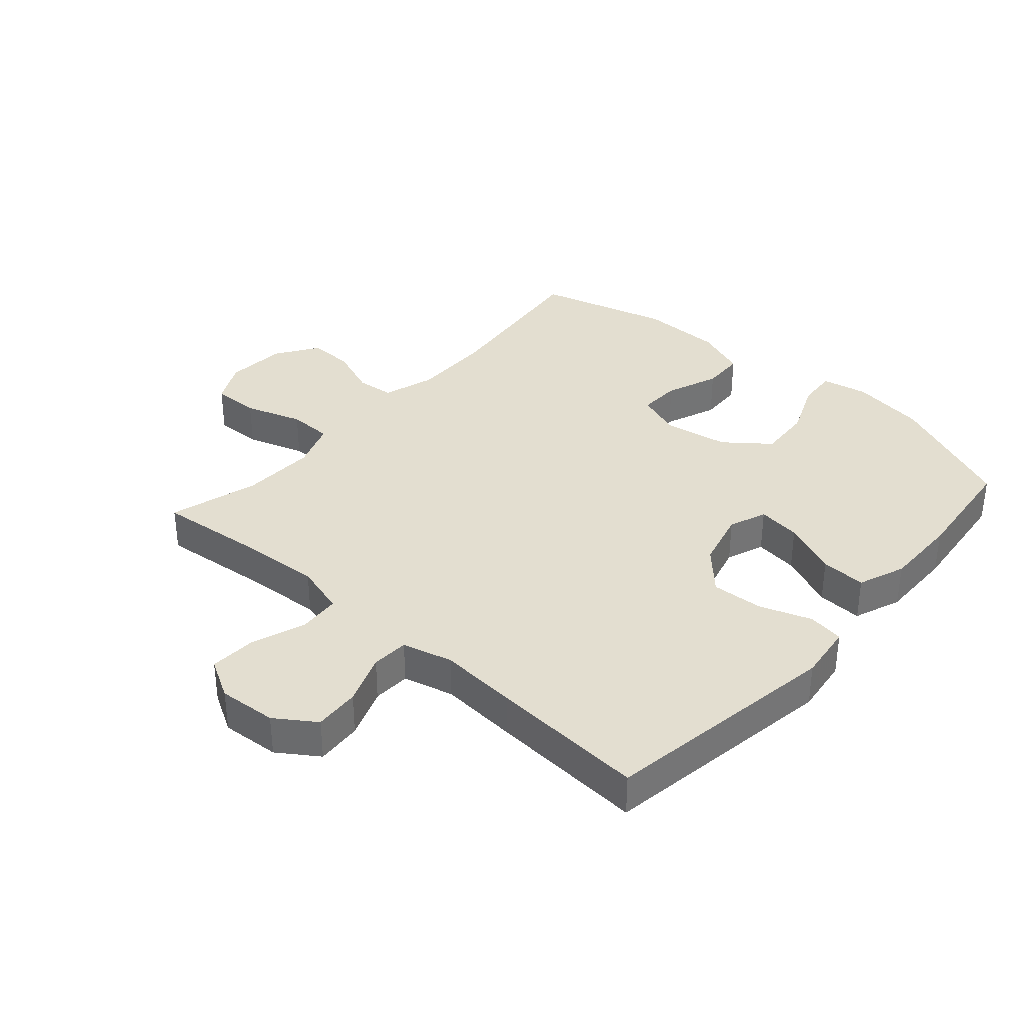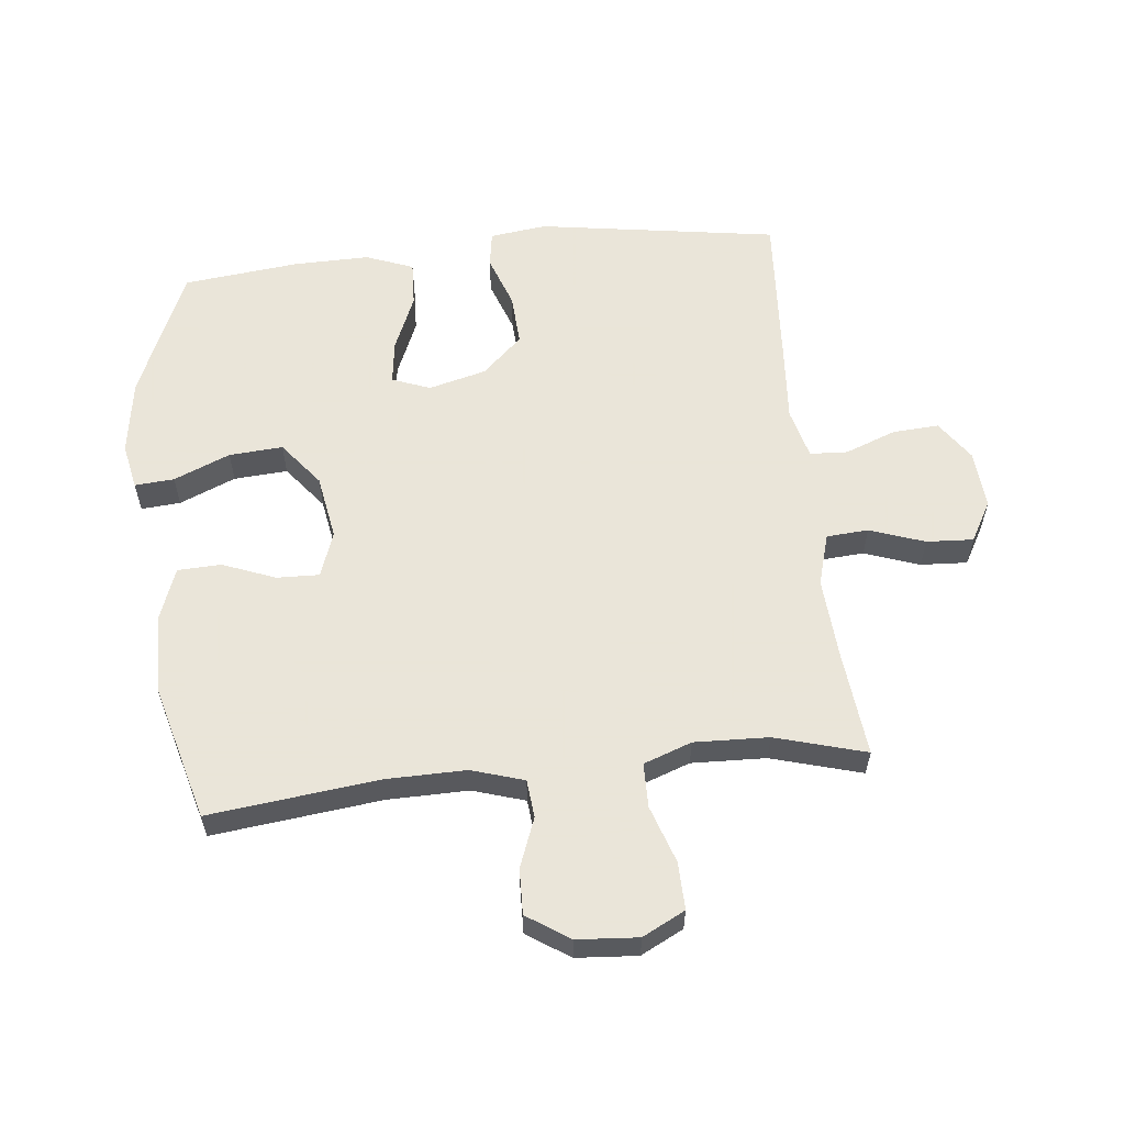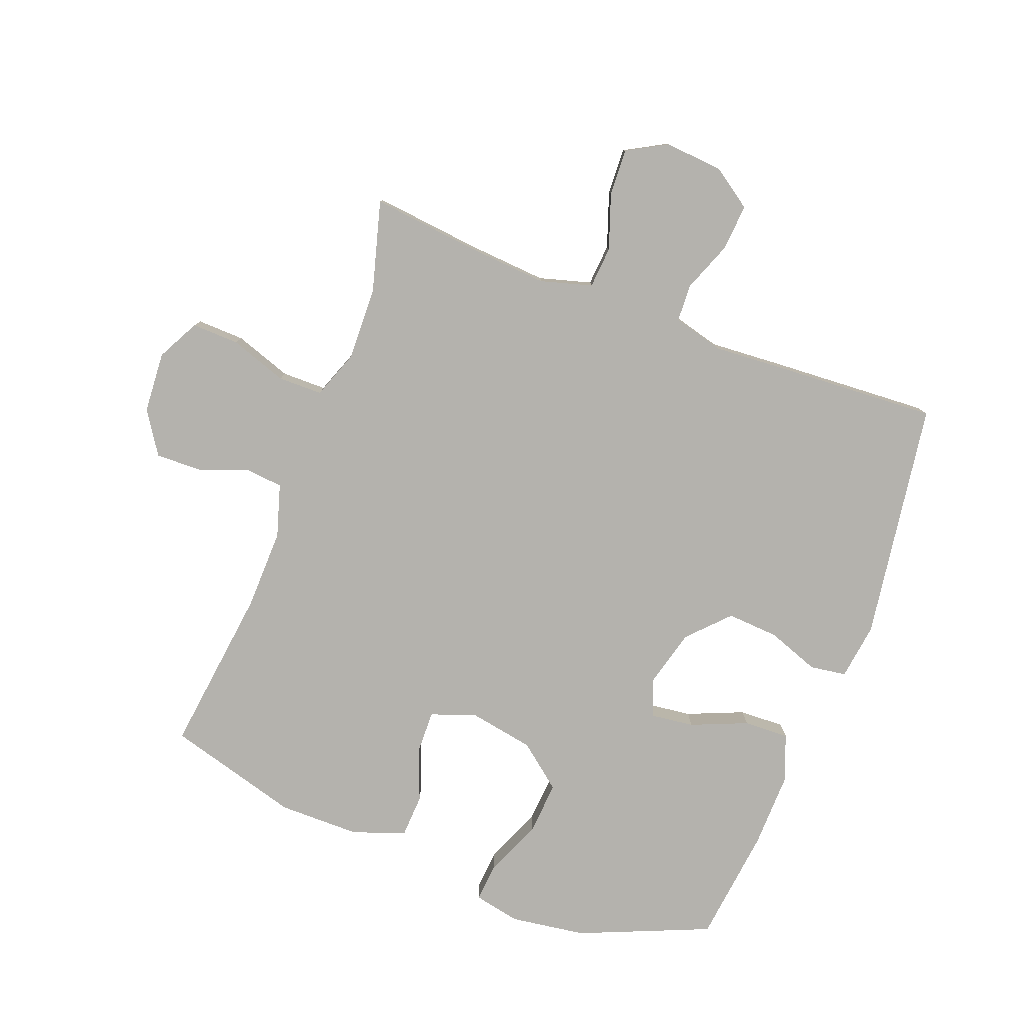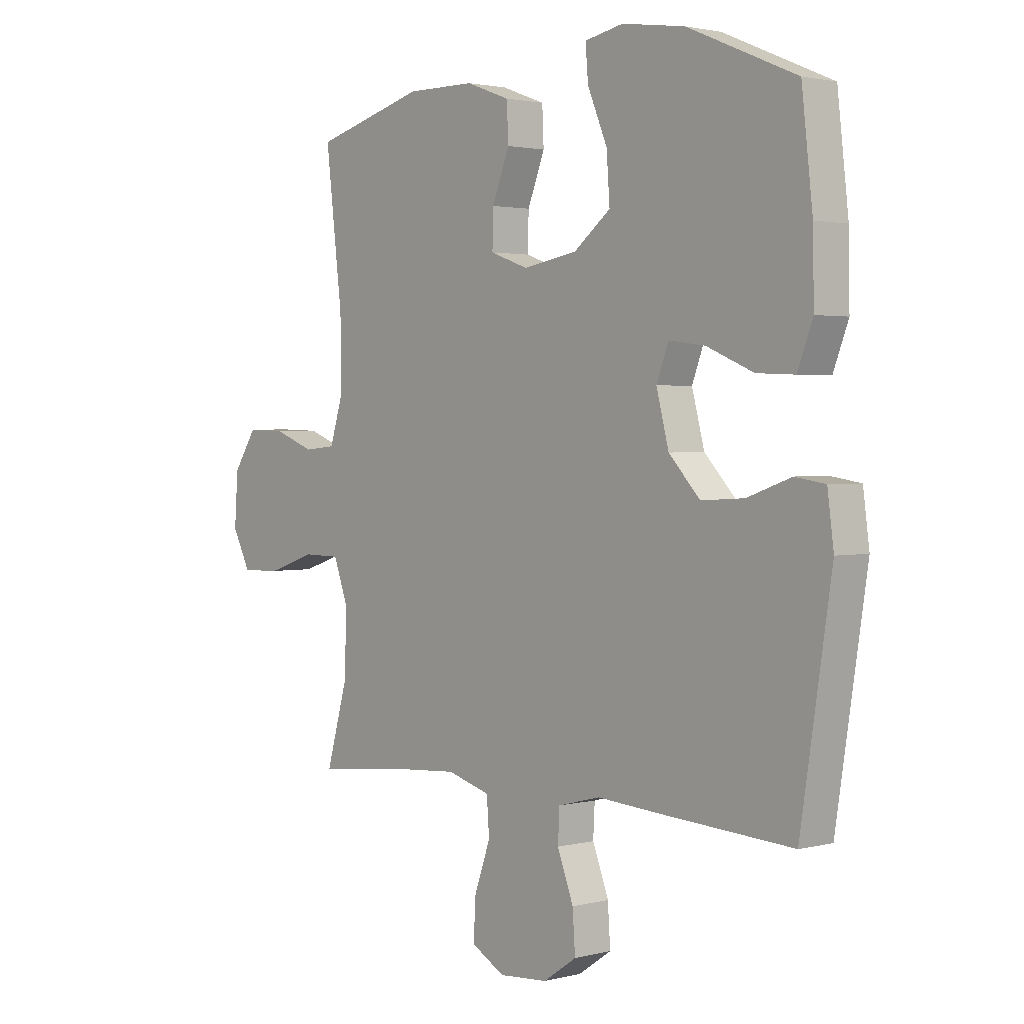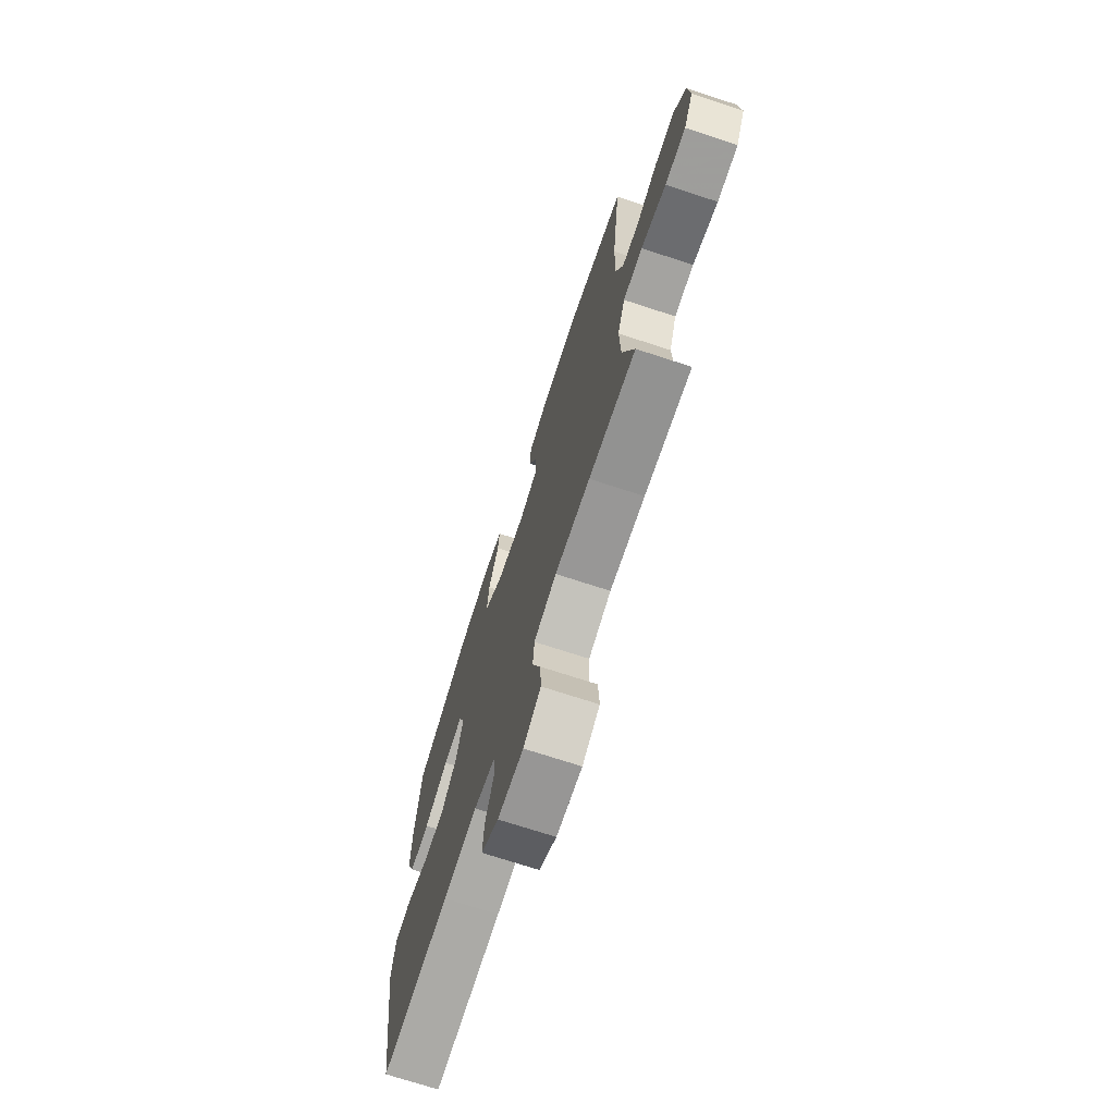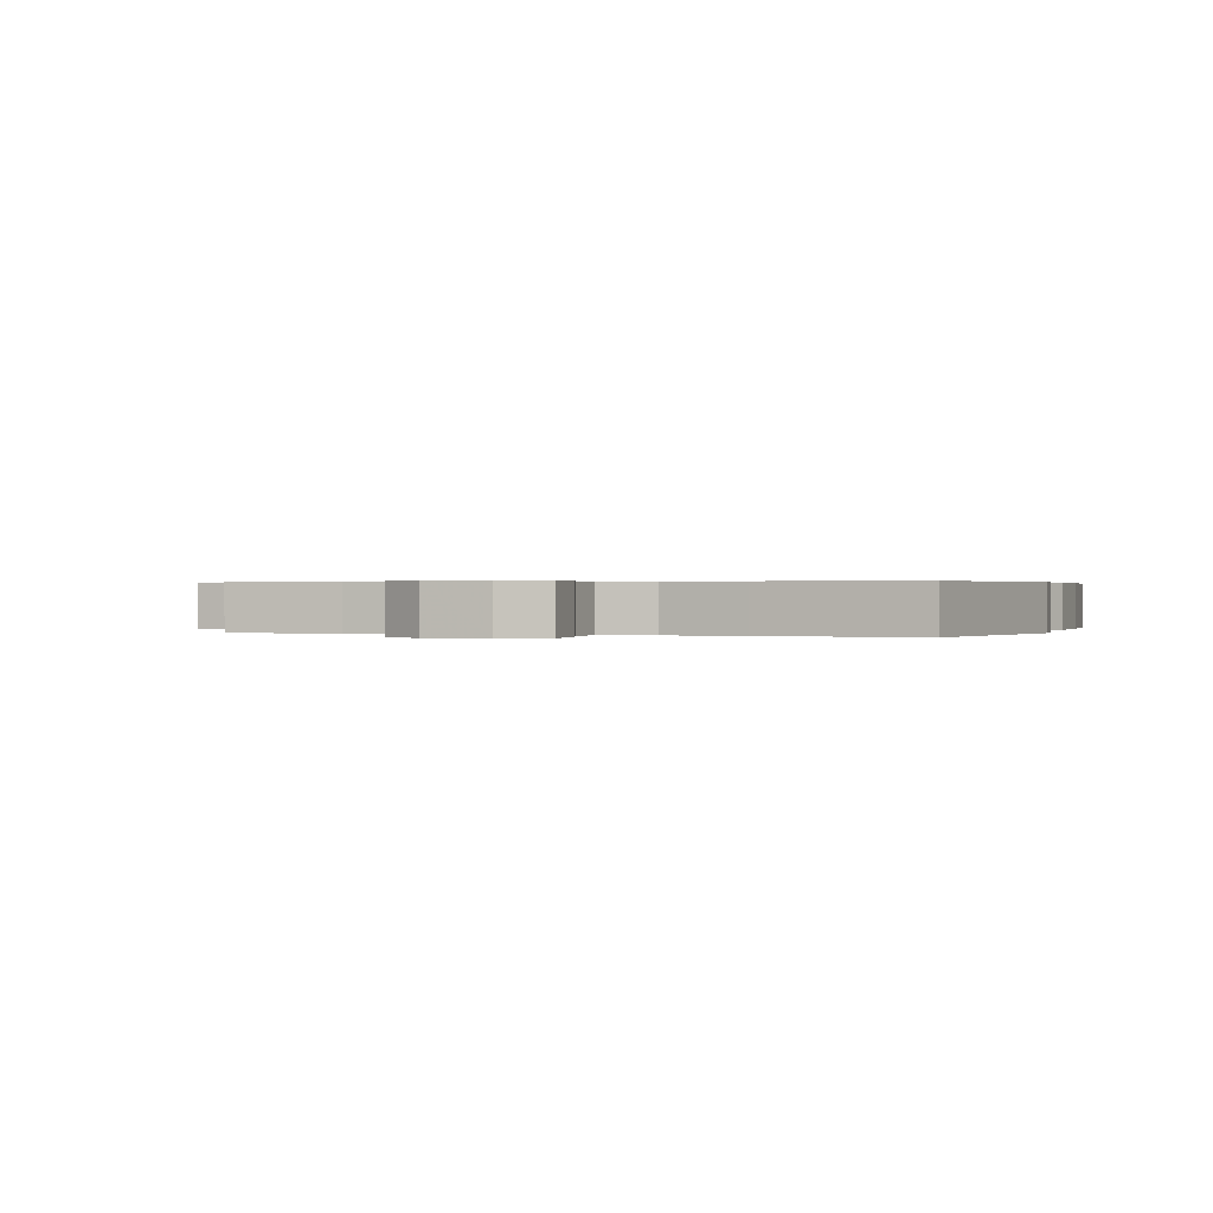
<metadata>
{"format":"obj","ext":"obj","renderer":"f3d","projection":"perspective","resolution":1024,"background":"white","views":[{"elev":35.8,"azim":-138.5,"up":"+Y"},{"elev":58.6,"azim":84.0,"up":"+Y"},{"elev":-79.6,"azim":158.9,"up":"+Y"},{"elev":2.1,"azim":-131.7,"up":"+Z"},{"elev":-72.2,"azim":71.9,"up":"+Z"},{"elev":0.3,"azim":-159.2,"up":"+Y"}]}
</metadata>
<code>
v 0.5 0.07 -0.5
v 0.328 0.07 -0.482
v 0.199 0.07 -0.473
v 0.116 0.07 -0.497
v 0.111 0.07 -0.564
v 0.142 0.07 -0.652
v 0.146 0.07 -0.727
v 0.082 0.07 -0.763
v -0.012 0.07 -0.756
v -0.076 0.07 -0.712
v -0.071 0.07 -0.638
v -0.04 0.07 -0.556
v -0.043 0.07 -0.496
v -0.124 0.07 -0.475
v -0.249 0.07 -0.484
v -0.5 0.07 -0.5
v -0.559 0.07 -0.115
v -0.547 0.07 -0.024
v -0.489 0.07 -0.015
v -0.405 0.07 -0.045
v -0.322 0.07 -0.05
v -0.262 0.07 0.014
v -0.238 0.07 0.106
v -0.261 0.07 0.167
v -0.331 0.07 0.158
v -0.421 0.07 0.12
v -0.494 0.07 0.117
v -0.523 0.07 0.193
v -0.521 0.07 0.314
v -0.5 0.07 0.5
v -0.291 0.07 0.589
v -0.17 0.07 0.607
v -0.096 0.07 0.592
v -0.101 0.07 0.529
v -0.139 0.07 0.439
v -0.145 0.07 0.353
v -0.074 0.07 0.297
v 0.03 0.07 0.279
v 0.103 0.07 0.305
v 0.101 0.07 0.373
v 0.068 0.07 0.458
v 0.071 0.07 0.527
v 0.155 0.07 0.558
v 0.286 0.07 0.559
v 0.5 0.07 0.5
v 0.468 0.07 0.23
v 0.466 0.07 0.101
v 0.492 0.07 0.017
v 0.553 0.07 0.011
v 0.632 0.07 0.041
v 0.705 0.07 0.043
v 0.75 0.07 -0.025
v 0.757 0.07 -0.123
v 0.722 0.07 -0.191
v 0.646 0.07 -0.189
v 0.554 0.07 -0.158
v 0.483 0.07 -0.159
v 0.455 0.07 -0.236
v 0.459 0.07 -0.355
v 0.5 0 -0.5
v 0.328 0 -0.482
v 0.199 0 -0.473
v 0.116 0 -0.497
v 0.111 0 -0.564
v 0.142 0 -0.652
v 0.146 0 -0.727
v 0.082 0 -0.763
v -0.012 0 -0.756
v -0.076 0 -0.712
v -0.071 0 -0.638
v -0.04 0 -0.556
v -0.043 0 -0.496
v -0.124 0 -0.475
v -0.249 0 -0.484
v -0.5 0 -0.5
v -0.559 0 -0.115
v -0.547 0 -0.024
v -0.489 0 -0.015
v -0.405 0 -0.045
v -0.322 0 -0.05
v -0.262 0 0.014
v -0.238 0 0.106
v -0.261 0 0.167
v -0.331 0 0.158
v -0.421 0 0.12
v -0.494 0 0.117
v -0.523 0 0.193
v -0.521 0 0.314
v -0.5 0 0.5
v -0.291 0 0.589
v -0.17 0 0.607
v -0.096 0 0.592
v -0.101 0 0.529
v -0.139 0 0.439
v -0.145 0 0.353
v -0.074 0 0.297
v 0.03 0 0.279
v 0.103 0 0.305
v 0.101 0 0.373
v 0.068 0 0.458
v 0.071 0 0.527
v 0.155 0 0.558
v 0.286 0 0.559
v 0.5 0 0.5
v 0.468 0 0.23
v 0.466 0 0.101
v 0.492 0 0.017
v 0.553 0 0.011
v 0.632 0 0.041
v 0.705 0 0.043
v 0.75 0 -0.025
v 0.757 0 -0.123
v 0.722 0 -0.191
v 0.646 0 -0.189
v 0.554 0 -0.158
v 0.483 0 -0.159
v 0.455 0 -0.236
v 0.459 0 -0.355
f 54 55 56
f 53 54 56
f 52 53 56
f 51 52 56
f 50 51 56
f 49 50 56
f 48 49 56 57
f 47 48 57 58
f 44 45 46
f 43 44 46
f 42 43 46
f 41 42 46
f 40 41 46
f 46 47 58
f 40 46 58
f 39 40 58
f 33 34 35
f 32 33 35
f 31 32 35
f 30 31 35
f 29 30 35
f 28 29 35
f 27 28 35
f 26 27 35
f 25 26 35
f 24 25 35 36
f 23 24 36 37
f 18 19 20
f 17 18 20
f 16 17 20
f 15 16 20
f 14 15 20
f 13 14 20 21
f 10 11 12
f 9 10 12
f 8 9 12
f 7 8 12
f 6 7 12
f 5 6 12
f 4 5 12 13
f 13 21 22
f 4 13 22
f 3 4 22
f 59 1 2
f 3 22 23
f 2 3 23
f 59 2 23
f 58 59 23
f 39 58 23
f 38 39 23
f 23 37 38
f 115 114 113
f 115 113 112
f 115 112 111
f 115 111 110
f 115 110 109
f 115 109 108
f 116 115 108 107
f 117 116 107 106
f 105 104 103
f 105 103 102
f 105 102 101
f 105 101 100
f 105 100 99
f 117 106 105
f 117 105 99
f 117 99 98
f 94 93 92
f 94 92 91
f 94 91 90
f 94 90 89
f 94 89 88
f 94 88 87
f 94 87 86
f 94 86 85
f 94 85 84
f 95 94 84 83
f 96 95 83 82
f 79 78 77
f 79 77 76
f 79 76 75
f 79 75 74
f 79 74 73
f 80 79 73 72
f 71 70 69
f 71 69 68
f 71 68 67
f 71 67 66
f 71 66 65
f 71 65 64
f 72 71 64 63
f 81 80 72
f 81 72 63
f 81 63 62
f 61 60 118
f 82 81 62
f 82 62 61
f 82 61 118
f 82 118 117
f 82 117 98
f 82 98 97
f 97 96 82
f 1 60 61 2
f 2 61 62 3
f 3 62 63 4
f 4 63 64 5
f 5 64 65 6
f 6 65 66 7
f 7 66 67 8
f 8 67 68 9
f 9 68 69 10
f 10 69 70 11
f 11 70 71 12
f 12 71 72 13
f 13 72 73 14
f 14 73 74 15
f 15 74 75 16
f 16 75 76 17
f 17 76 77 18
f 18 77 78 19
f 19 78 79 20
f 20 79 80 21
f 21 80 81 22
f 22 81 82 23
f 23 82 83 24
f 24 83 84 25
f 25 84 85 26
f 26 85 86 27
f 27 86 87 28
f 28 87 88 29
f 29 88 89 30
f 30 89 90 31
f 31 90 91 32
f 32 91 92 33
f 33 92 93 34
f 34 93 94 35
f 35 94 95 36
f 36 95 96 37
f 37 96 97 38
f 38 97 98 39
f 39 98 99 40
f 40 99 100 41
f 41 100 101 42
f 42 101 102 43
f 43 102 103 44
f 44 103 104 45
f 45 104 105 46
f 46 105 106 47
f 47 106 107 48
f 48 107 108 49
f 49 108 109 50
f 50 109 110 51
f 51 110 111 52
f 52 111 112 53
f 53 112 113 54
f 54 113 114 55
f 55 114 115 56
f 56 115 116 57
f 57 116 117 58
f 58 117 118 59
f 59 118 60 1

</code>
